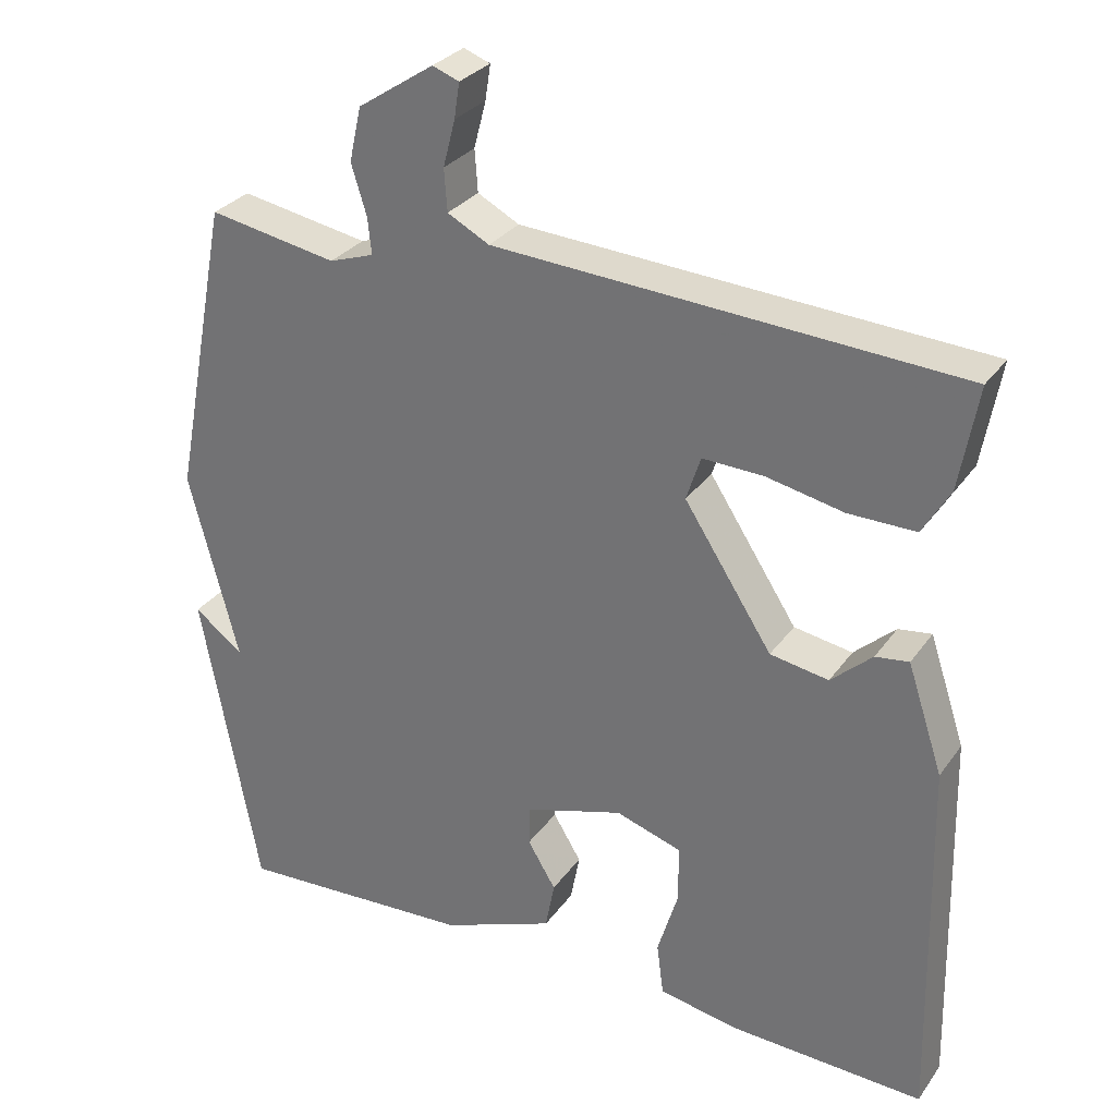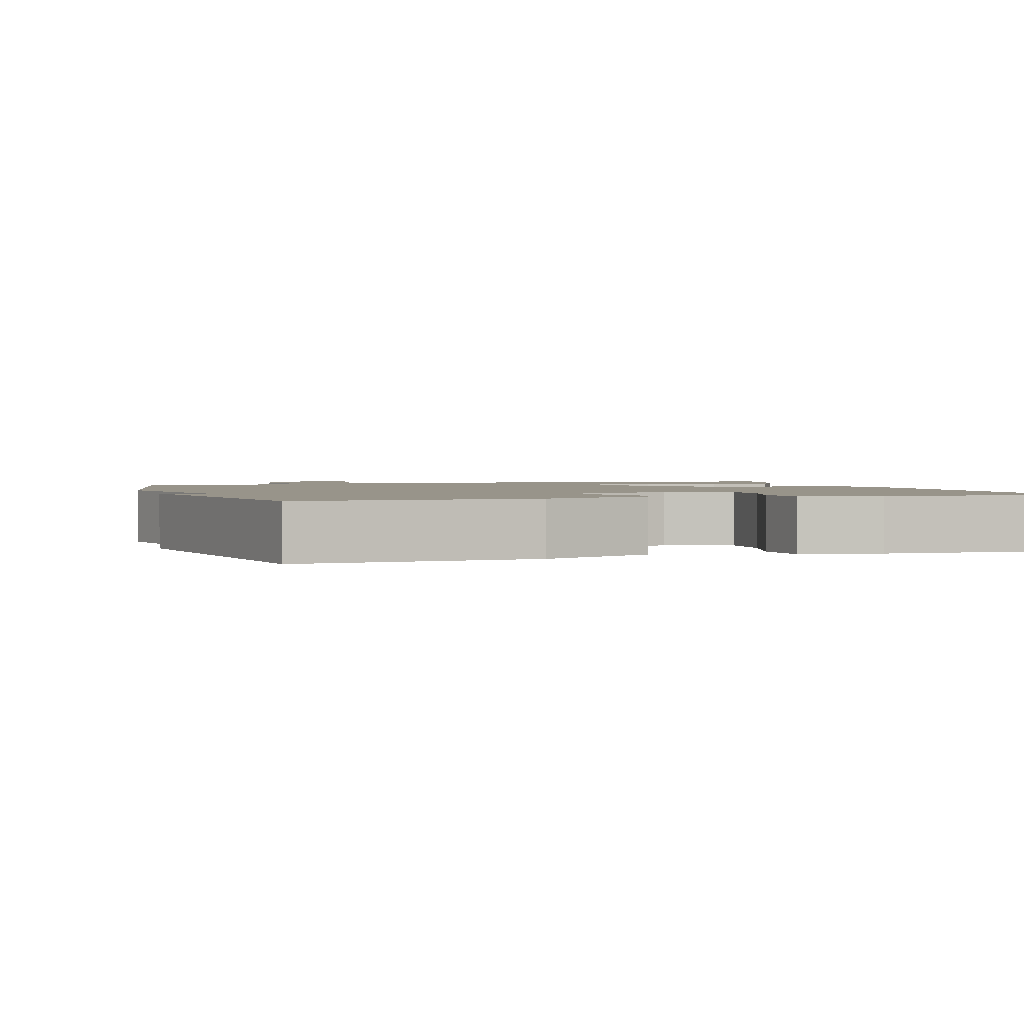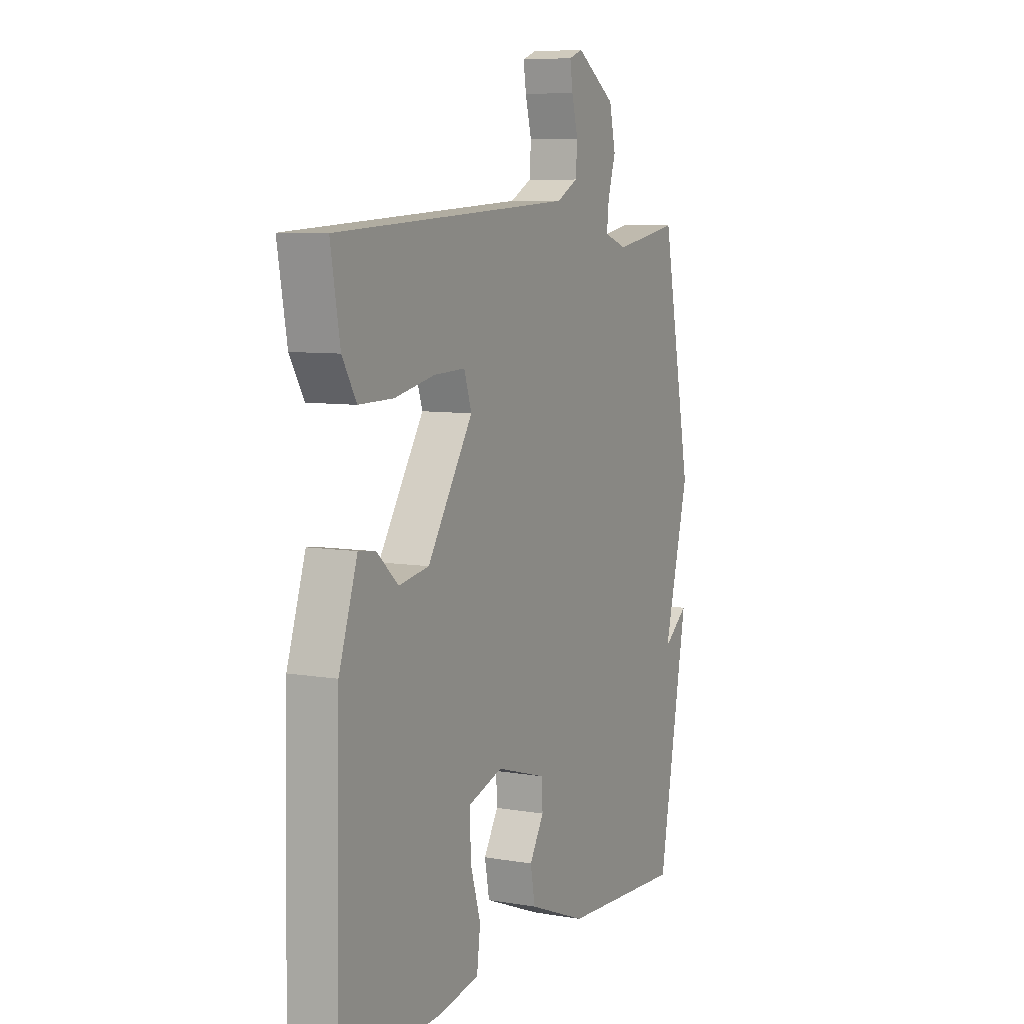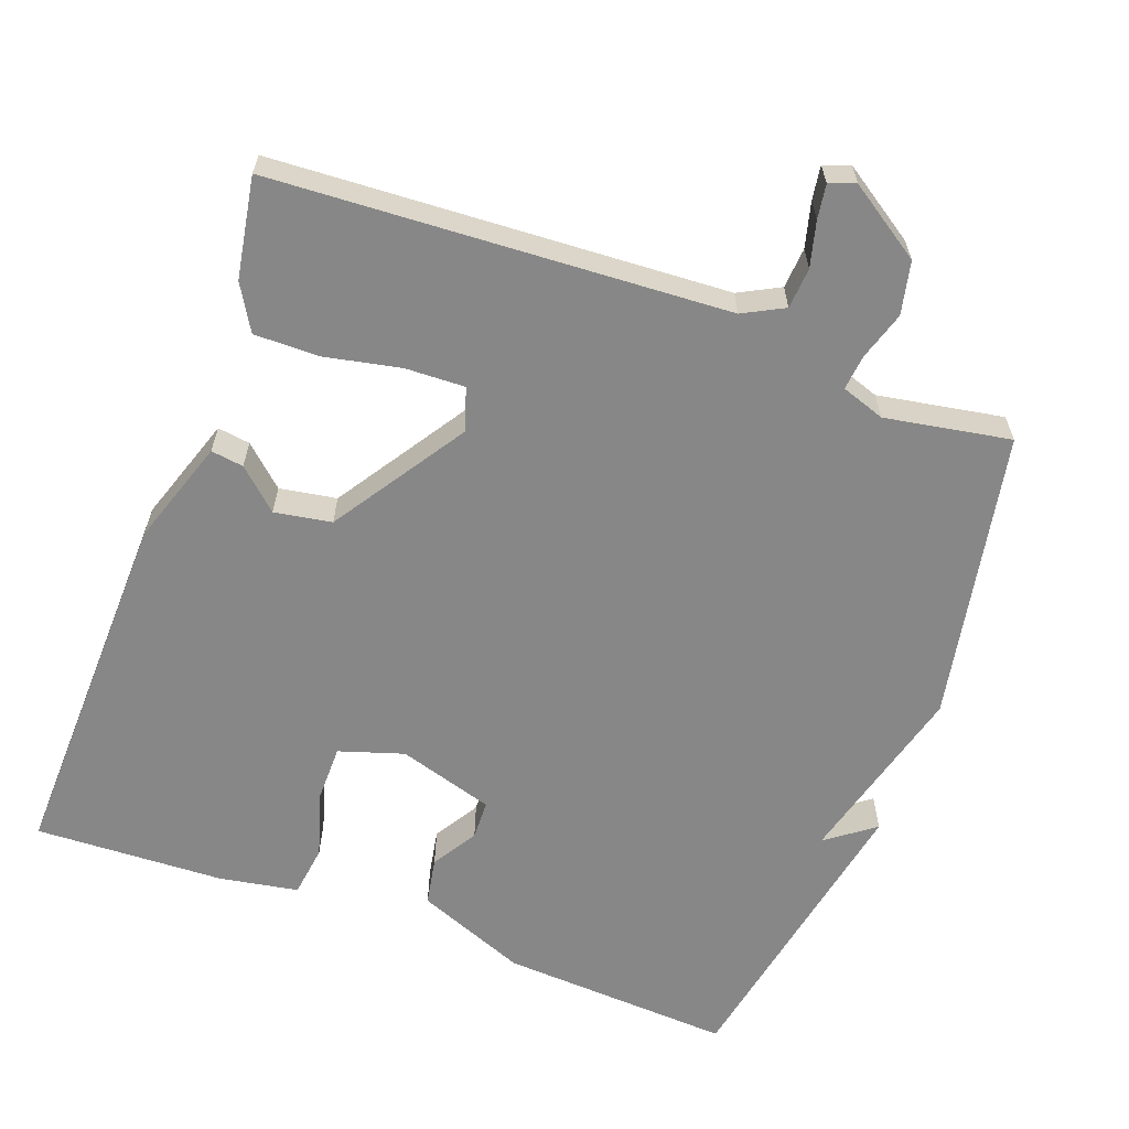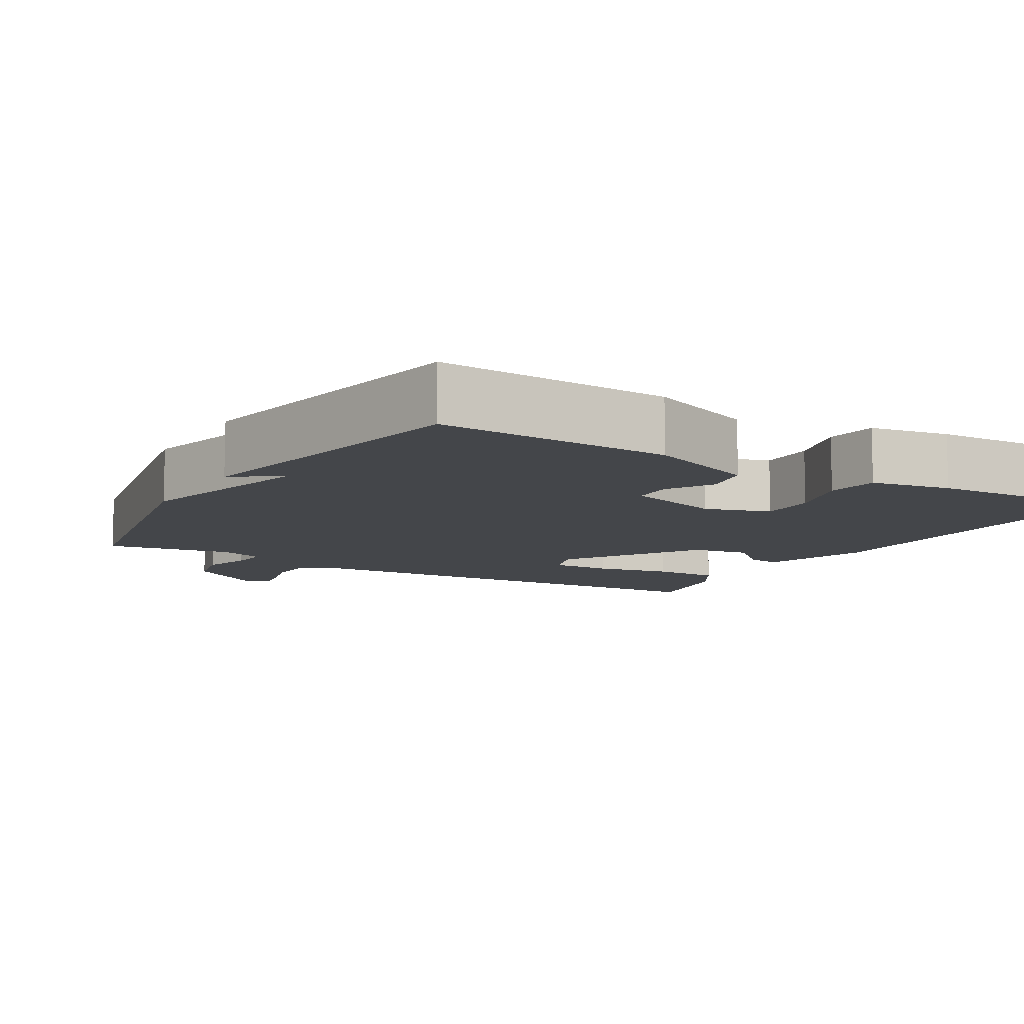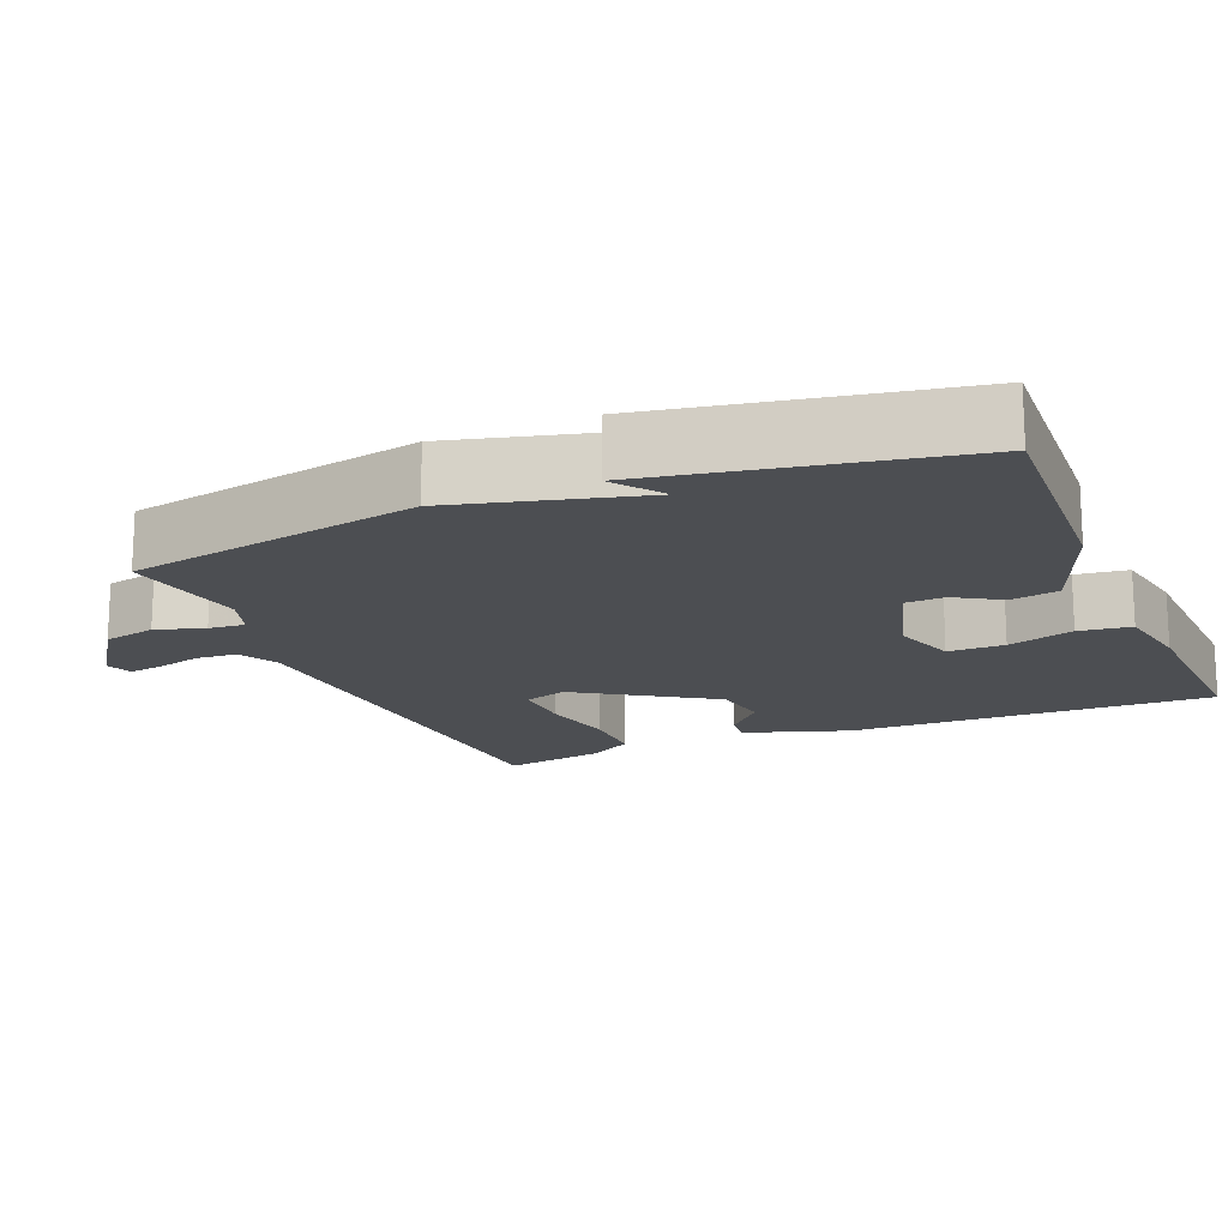
<metadata>
{"format":"obj","ext":"obj","renderer":"f3d","projection":"perspective","resolution":1024,"background":"white","views":[{"elev":29.9,"azim":-151.2,"up":"+Z"},{"elev":1.8,"azim":162.6,"up":"+Y"},{"elev":7.5,"azim":-64.0,"up":"+Z"},{"elev":-62.4,"azim":-20.4,"up":"+Y"},{"elev":-9.8,"azim":149.4,"up":"+Y"},{"elev":-16.6,"azim":112.7,"up":"+Y"}]}
</metadata>
<code>
v 0.5 0.07 0.5
v 0.576 0.07 0.108
v 0.511 0.07 -0.141
v 0.576 0.07 -0.092
v 0.5 0.07 -0.5
v 0.186 0.07 -0.483
v 0.037 0.07 -0.424
v 0.025 0.07 -0.36
v 0.062 0.07 -0.299
v 0.06 0.07 -0.246
v -0.069 0.07 -0.207
v -0.156 0.07 -0.235
v -0.156 0.07 -0.311
v -0.129 0.07 -0.4
v -0.138 0.07 -0.47
v -0.245 0.07 -0.489
v -0.5 0.07 -0.5
v -0.489 0.07 -0.009
v -0.442 0.07 0.133
v -0.398 0.07 0.127
v -0.344 0.07 0.078
v -0.267 0.07 0.091
v -0.151 0.07 0.27
v -0.17 0.07 0.328
v -0.25 0.07 0.325
v -0.352 0.07 0.304
v -0.44 0.07 0.303
v -0.476 0.07 0.364
v -0.5 0.07 0.5
v 0.11 0.07 0.536
v 0.165 0.07 0.565
v 0.169 0.07 0.62
v 0.153 0.07 0.681
v 0.146 0.07 0.727
v 0.181 0.07 0.74
v 0.281 0.07 0.674
v 0.297 0.07 0.603
v 0.277 0.07 0.538
v 0.272 0.07 0.49
v 0.331 0.07 0.47
v 0.5 0 0.5
v 0.576 0 0.108
v 0.511 0 -0.141
v 0.576 0 -0.092
v 0.5 0 -0.5
v 0.186 0 -0.483
v 0.037 0 -0.424
v 0.025 0 -0.36
v 0.062 0 -0.299
v 0.06 0 -0.246
v -0.069 0 -0.207
v -0.156 0 -0.235
v -0.156 0 -0.311
v -0.129 0 -0.4
v -0.138 0 -0.47
v -0.245 0 -0.489
v -0.5 0 -0.5
v -0.489 0 -0.009
v -0.442 0 0.133
v -0.398 0 0.127
v -0.344 0 0.078
v -0.267 0 0.091
v -0.151 0 0.27
v -0.17 0 0.328
v -0.25 0 0.325
v -0.352 0 0.304
v -0.44 0 0.303
v -0.476 0 0.364
v -0.5 0 0.5
v 0.11 0 0.536
v 0.165 0 0.565
v 0.169 0 0.62
v 0.153 0 0.681
v 0.146 0 0.727
v 0.181 0 0.74
v 0.281 0 0.674
v 0.297 0 0.603
v 0.277 0 0.538
v 0.272 0 0.49
v 0.331 0 0.47
f 36 37 38
f 35 36 38
f 34 35 38
f 33 34 38
f 32 33 38
f 31 32 38 39
f 30 31 39
f 30 39 40
f 29 30 40
f 28 29 40
f 27 28 40
f 26 27 40
f 25 26 40
f 19 20 21
f 18 19 21
f 17 18 21
f 16 17 21
f 15 16 21
f 14 15 21
f 13 14 21
f 12 13 21 22
f 11 12 22 23
f 7 8 9
f 6 7 9
f 5 6 9
f 5 9 10
f 3 4 5
f 3 5 10
f 10 11 23
f 3 10 23
f 2 3 23
f 24 25 40 1
f 1 2 23 24
f 78 77 76
f 78 76 75
f 78 75 74
f 78 74 73
f 78 73 72
f 79 78 72 71
f 79 71 70
f 80 79 70
f 80 70 69
f 80 69 68
f 80 68 67
f 80 67 66
f 80 66 65
f 61 60 59
f 61 59 58
f 61 58 57
f 61 57 56
f 61 56 55
f 61 55 54
f 61 54 53
f 62 61 53 52
f 63 62 52 51
f 49 48 47
f 49 47 46
f 49 46 45
f 50 49 45
f 45 44 43
f 50 45 43
f 63 51 50
f 63 50 43
f 63 43 42
f 41 80 65 64
f 64 63 42 41
f 1 41 42 2
f 2 42 43 3
f 3 43 44 4
f 4 44 45 5
f 5 45 46 6
f 6 46 47 7
f 7 47 48 8
f 8 48 49 9
f 9 49 50 10
f 10 50 51 11
f 11 51 52 12
f 12 52 53 13
f 13 53 54 14
f 14 54 55 15
f 15 55 56 16
f 16 56 57 17
f 17 57 58 18
f 18 58 59 19
f 19 59 60 20
f 20 60 61 21
f 21 61 62 22
f 22 62 63 23
f 23 63 64 24
f 24 64 65 25
f 25 65 66 26
f 26 66 67 27
f 27 67 68 28
f 28 68 69 29
f 29 69 70 30
f 30 70 71 31
f 31 71 72 32
f 32 72 73 33
f 33 73 74 34
f 34 74 75 35
f 35 75 76 36
f 36 76 77 37
f 37 77 78 38
f 38 78 79 39
f 39 79 80 40
f 40 80 41 1

</code>
